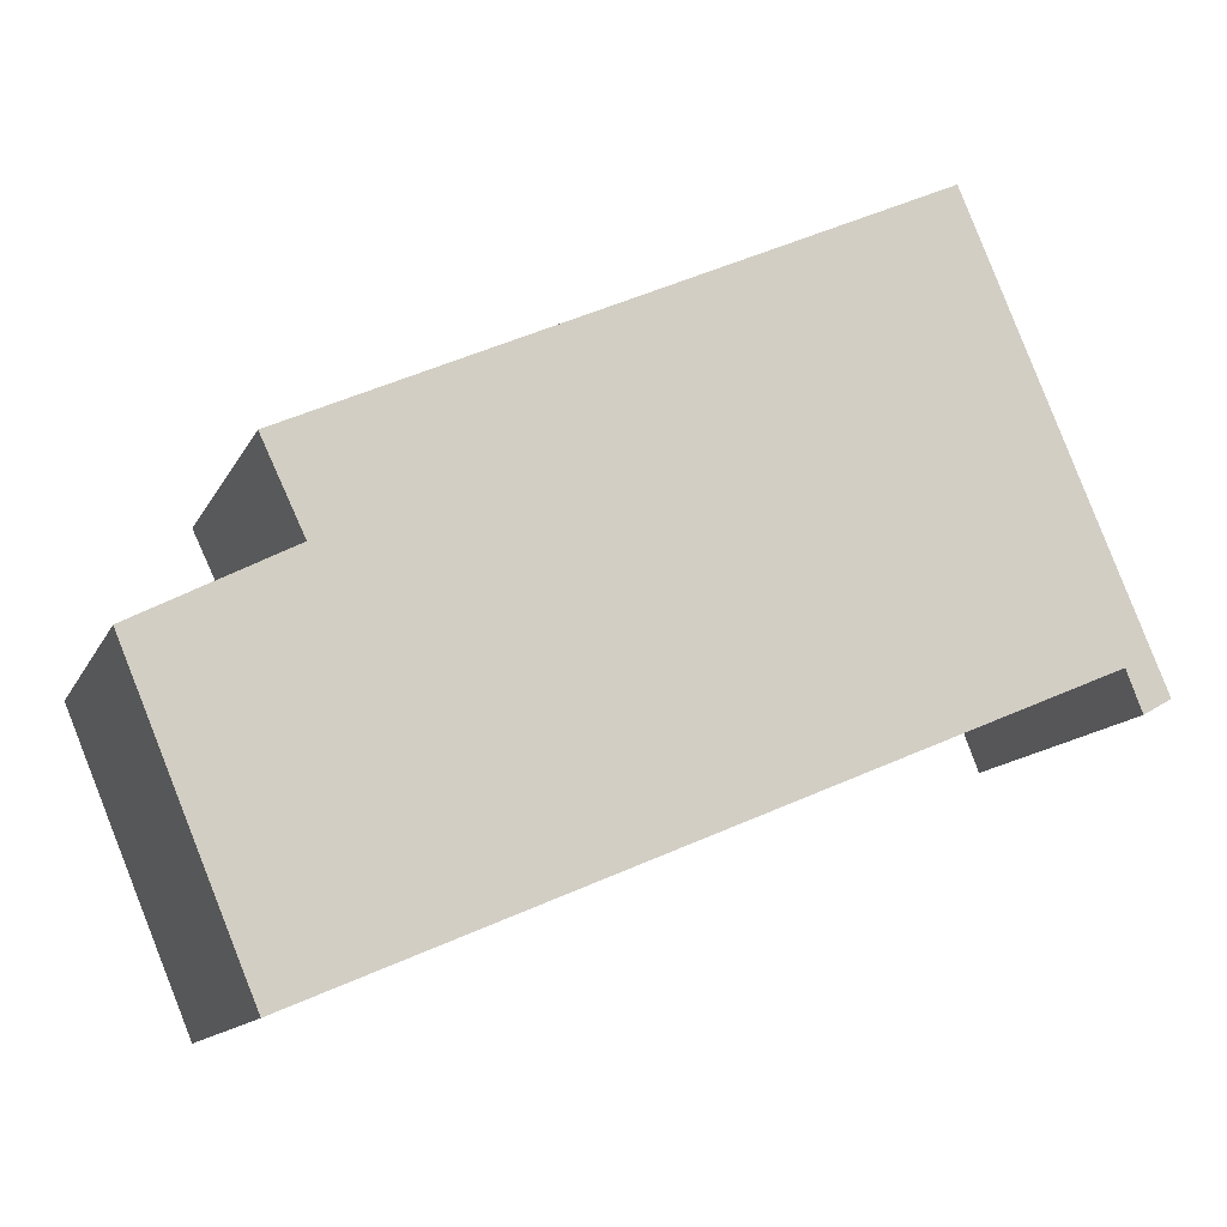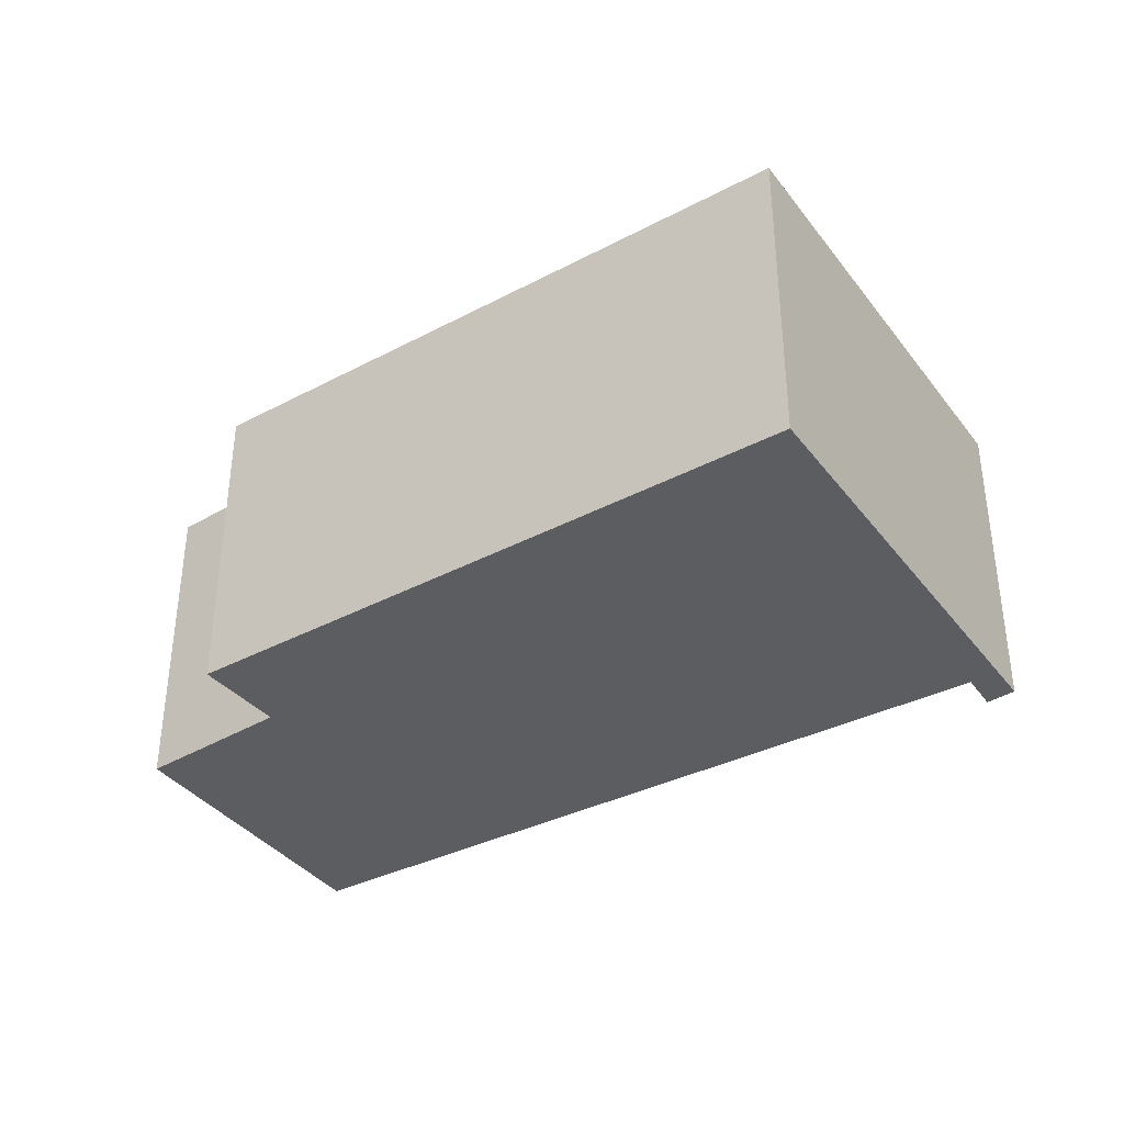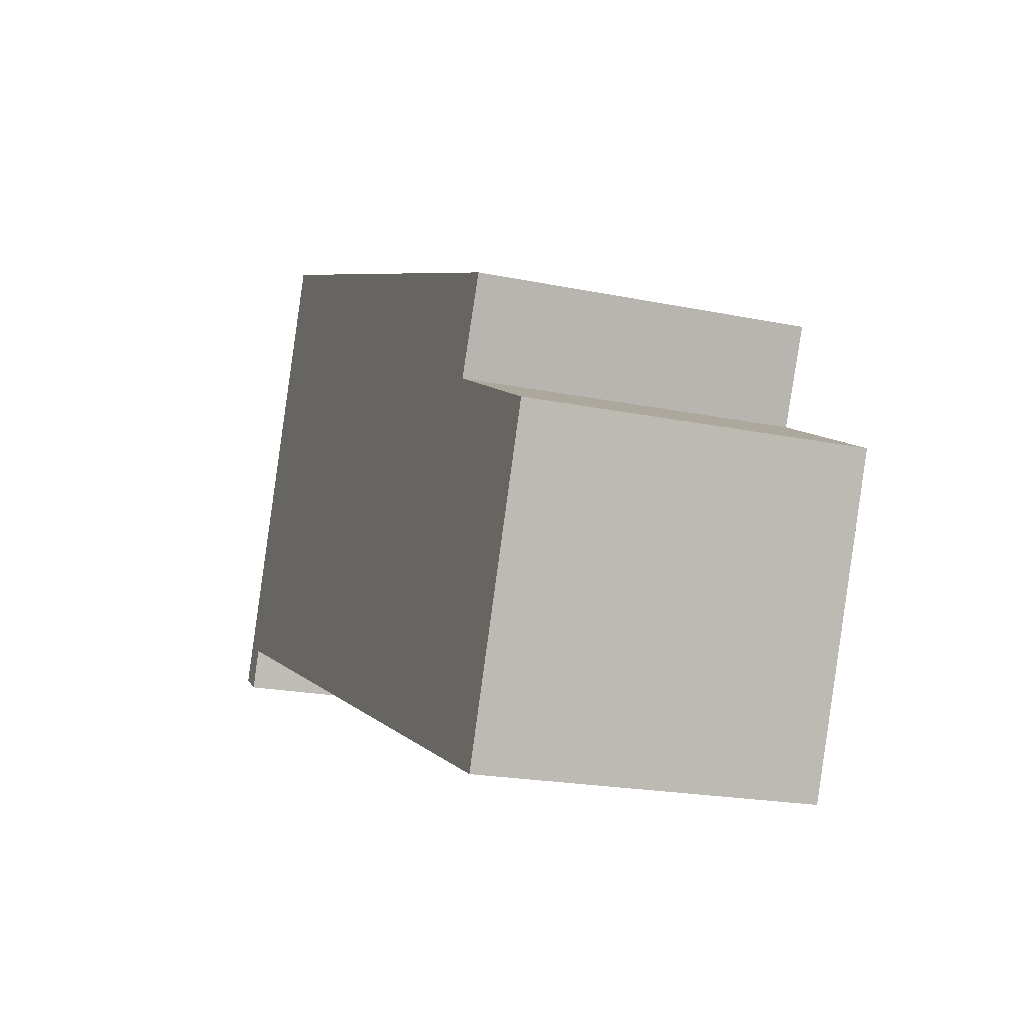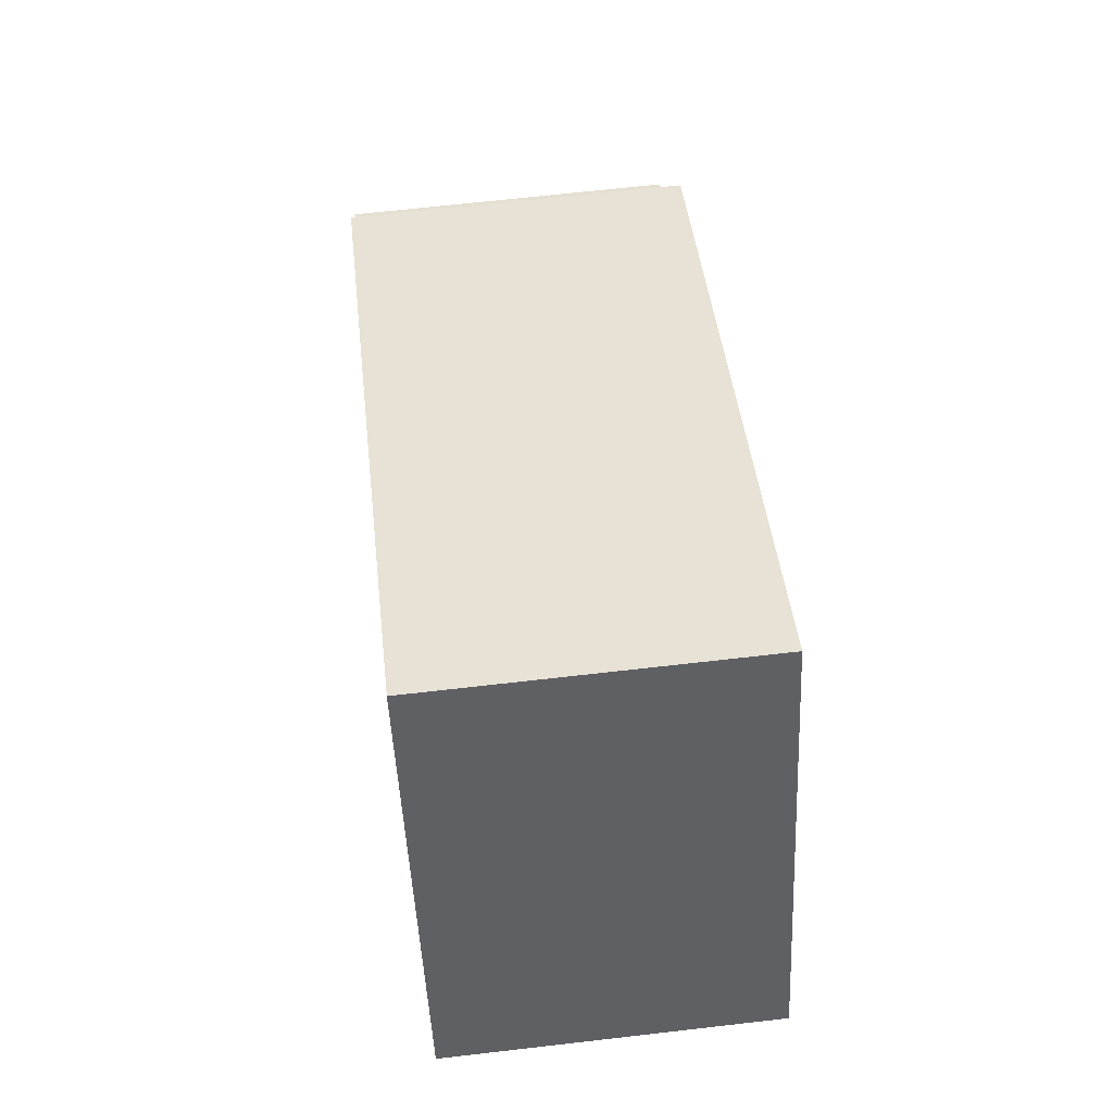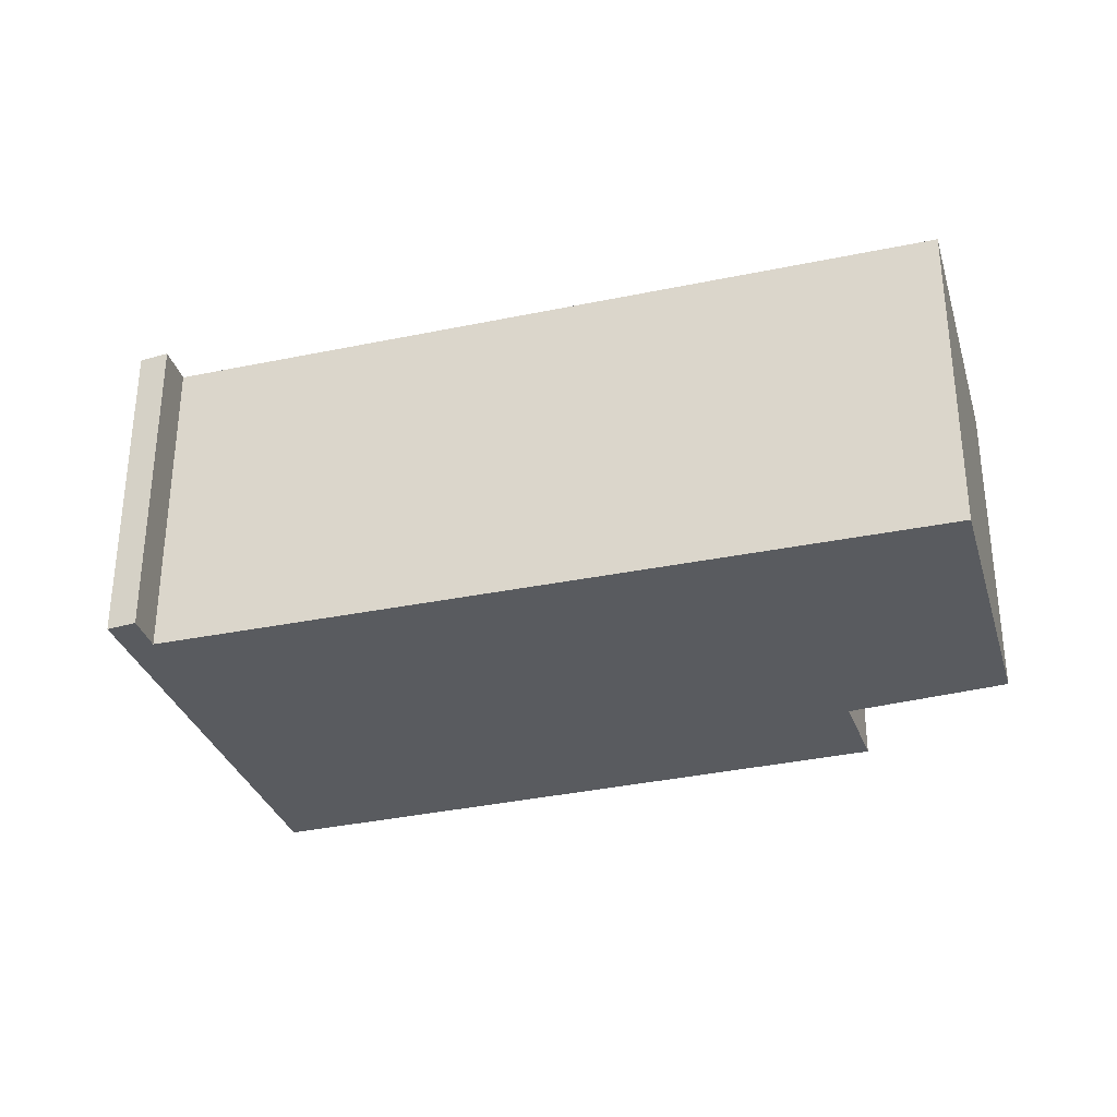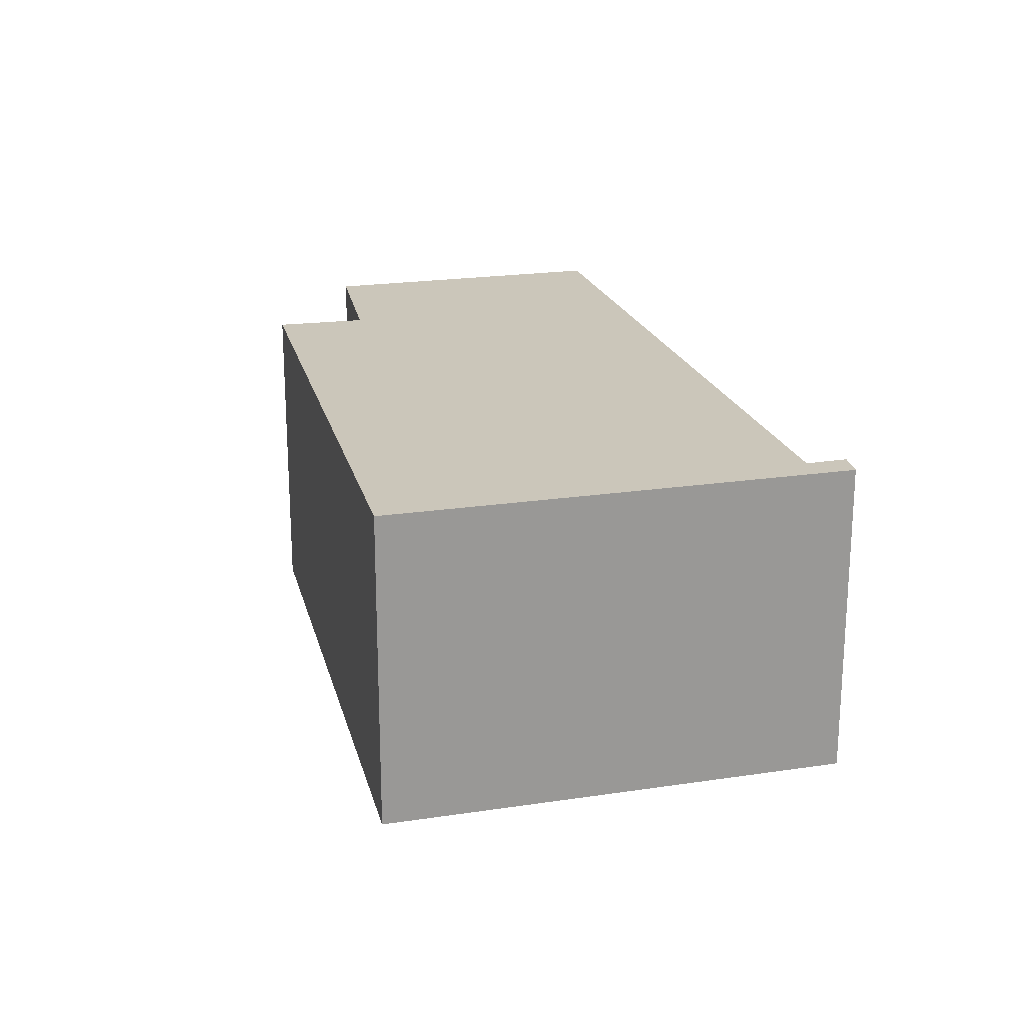
<metadata>
{"format":"obj","ext":"obj","renderer":"f3d","projection":"perspective","resolution":1024,"background":"white","views":[{"elev":-12.6,"azim":-17.7,"up":"+Z"},{"elev":-37.1,"azim":9.8,"up":"+Y"},{"elev":-20.2,"azim":-110.8,"up":"+Z"},{"elev":66.2,"azim":83.4,"up":"+Z"},{"elev":-32.0,"azim":173.3,"up":"+Y"},{"elev":21.1,"azim":52.1,"up":"+Y"}]}
</metadata>
<code>
v  0.399 3.23 -0.963
v  8.5 3.23 0.192
v  1.204 3.23 -2.906
v  0 3.23 1.978e-16
v  0.399 3.23 0.208
v  1.457 3.23 0.759
v  1.05 3.23 1.62
v  7.073 3.23 4.372
v  8.916 3.23 -0.025
v  8.927 3.23 -0.051
v  8.636 3.23 -0.156
v  8.655 3.23 -0.205
v  8.655 1.255e-17 -0.205
v  8.5 -1.176e-17 0.192
v  8.636 9.552e-18 -0.156
v  1.204 1.779e-16 -2.906
v  8.927 3.123e-18 -0.051
v  0 0 0
v  0.399 5.897e-17 -0.963
v  1.457 -4.648e-17 0.759
v  1.05 -9.92e-17 1.62
v  0.399 -1.274e-17 0.208
v  7.073 -2.677e-16 4.372
v  8.916 1.531e-18 -0.025
g defaultobject
f 1 2 3
f 2 1 4
f 2 4 5
f 2 5 6
f 2 6 7
f 2 7 8
f 2 8 9
f 2 9 10
f 11 10 12
f 10 11 2
f 13 11 12
f 11 13 2
f 2 13 14
f 14 13 15
f 14 3 2
f 3 14 16
f 17 12 10
f 12 17 13
f 16 1 3
f 1 16 4
f 4 16 18
f 18 16 19
f 20 7 6
f 7 20 21
f 18 5 4
f 5 18 6
f 6 18 20
f 20 18 22
f 21 8 7
f 8 21 23
f 23 9 8
f 9 23 24
f 9 24 10
f 10 24 17
f 19 22 18
f 22 19 16
f 22 16 20
f 20 16 14
f 20 14 23
f 23 14 24
f 24 14 15
f 24 15 13
f 24 13 17
f 23 21 20

</code>
